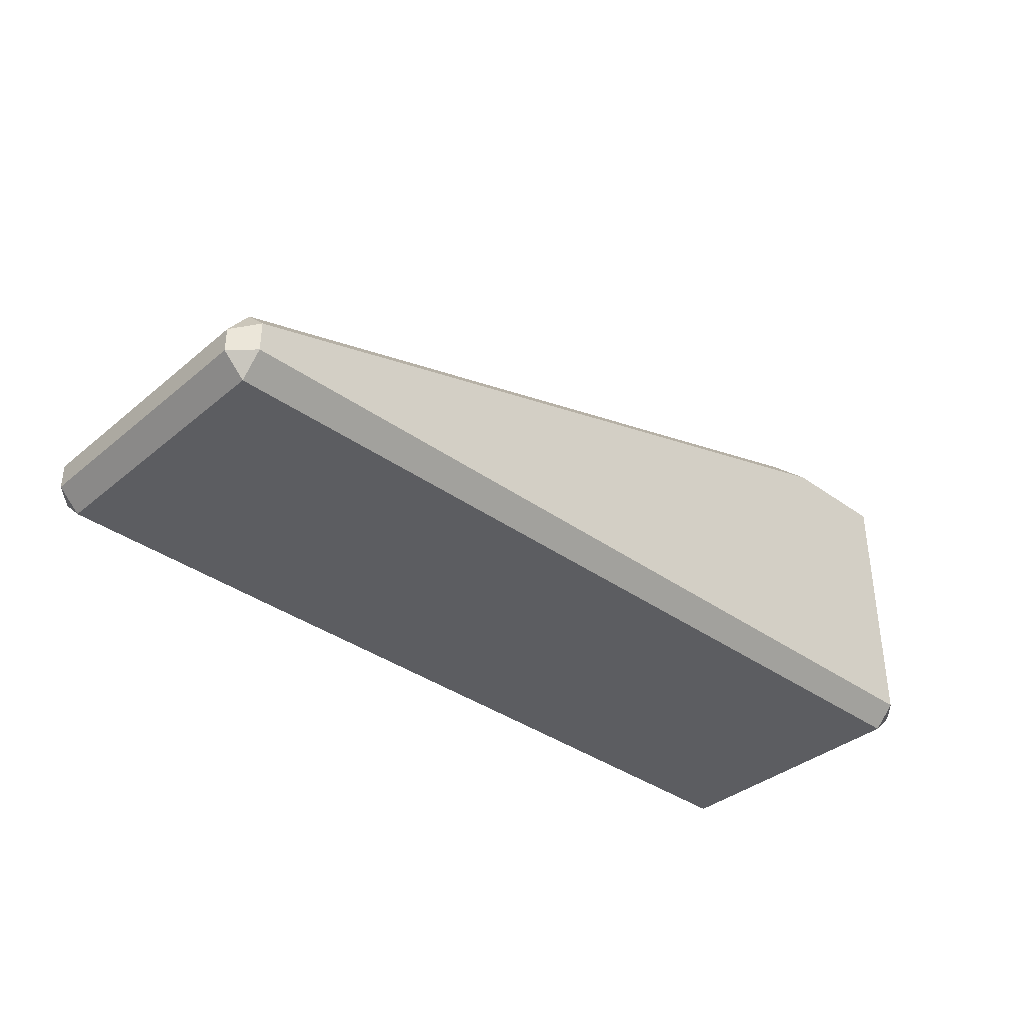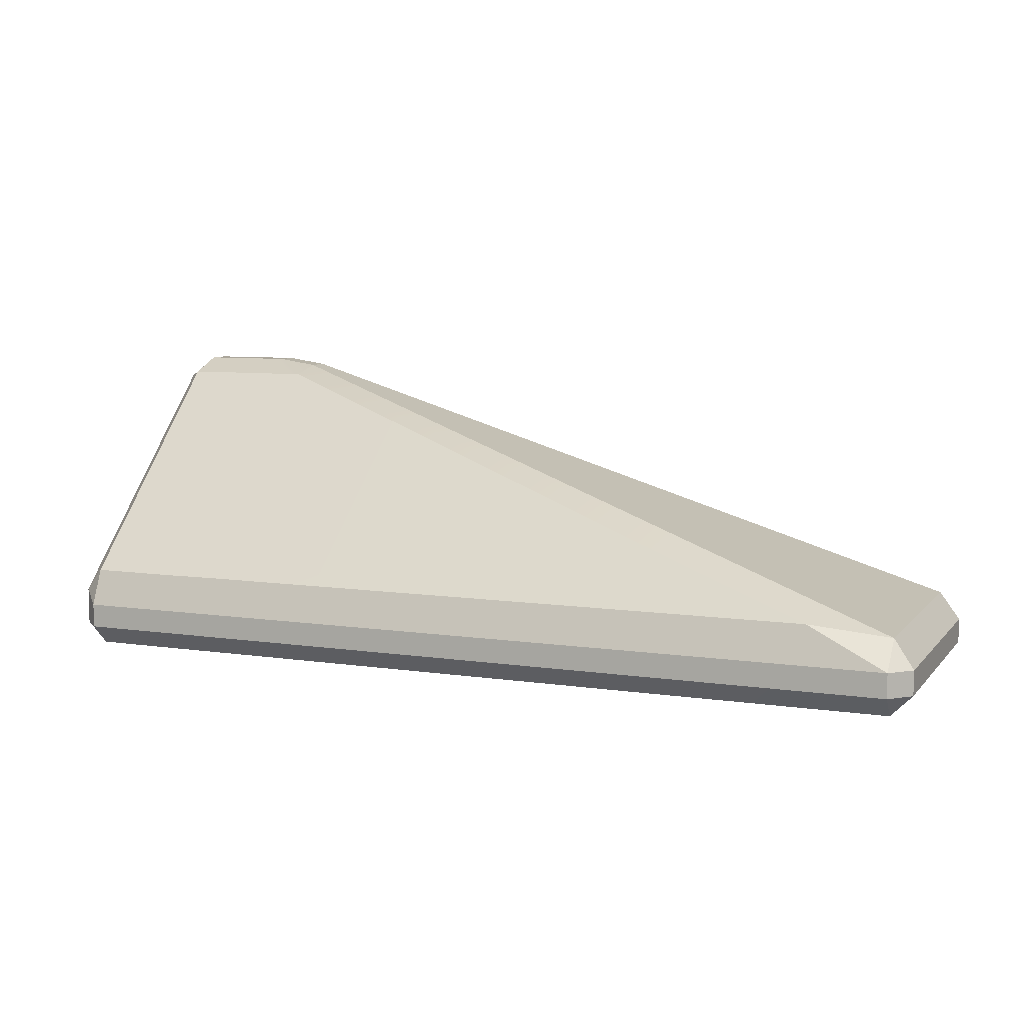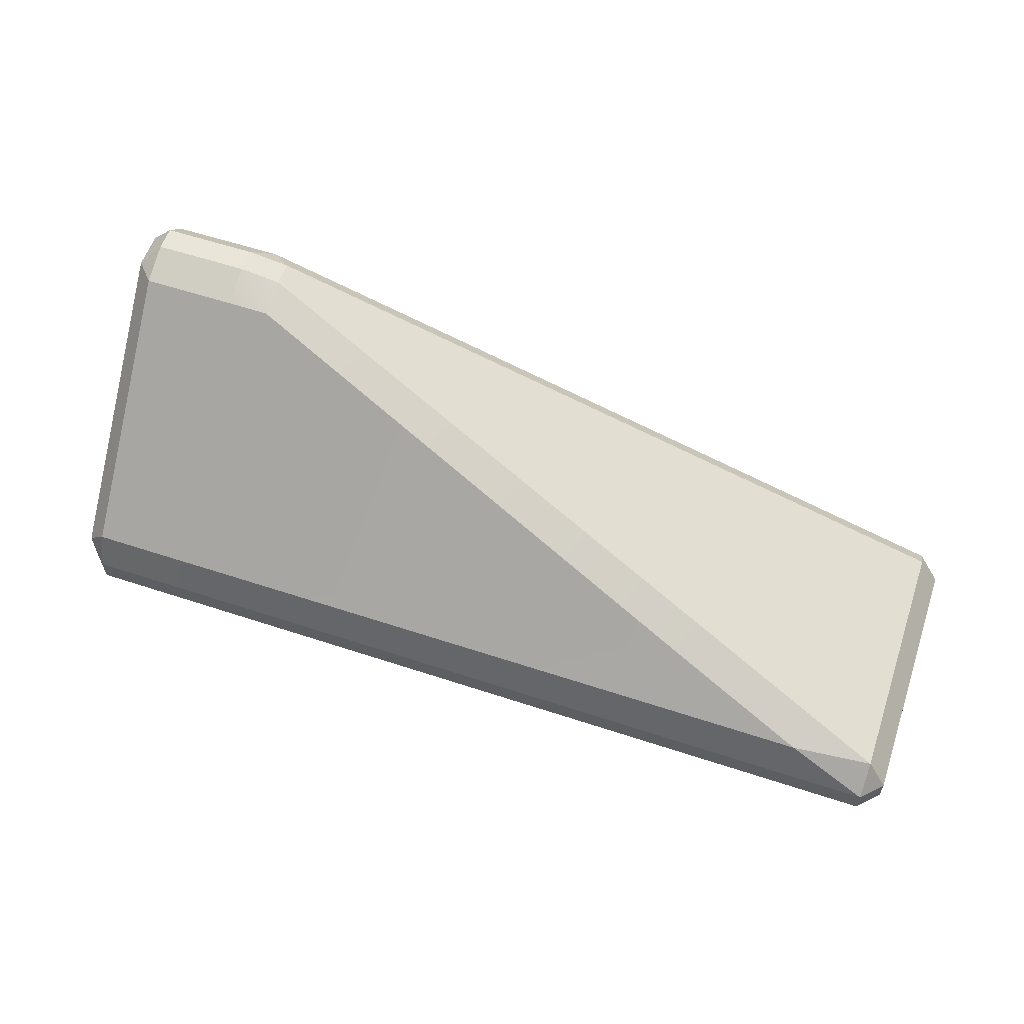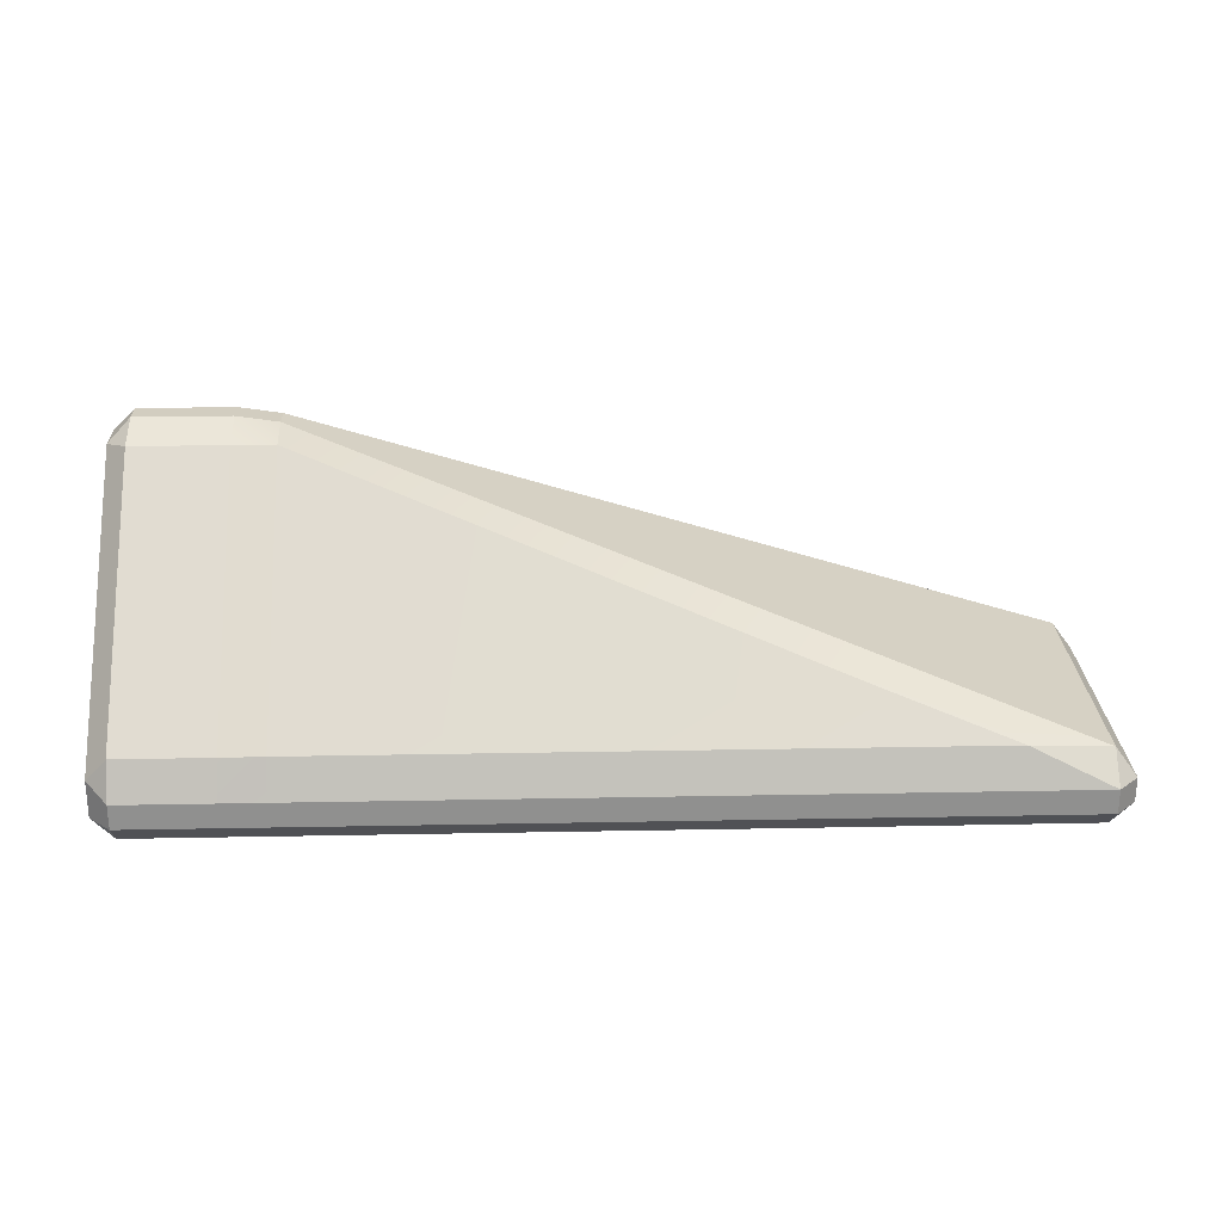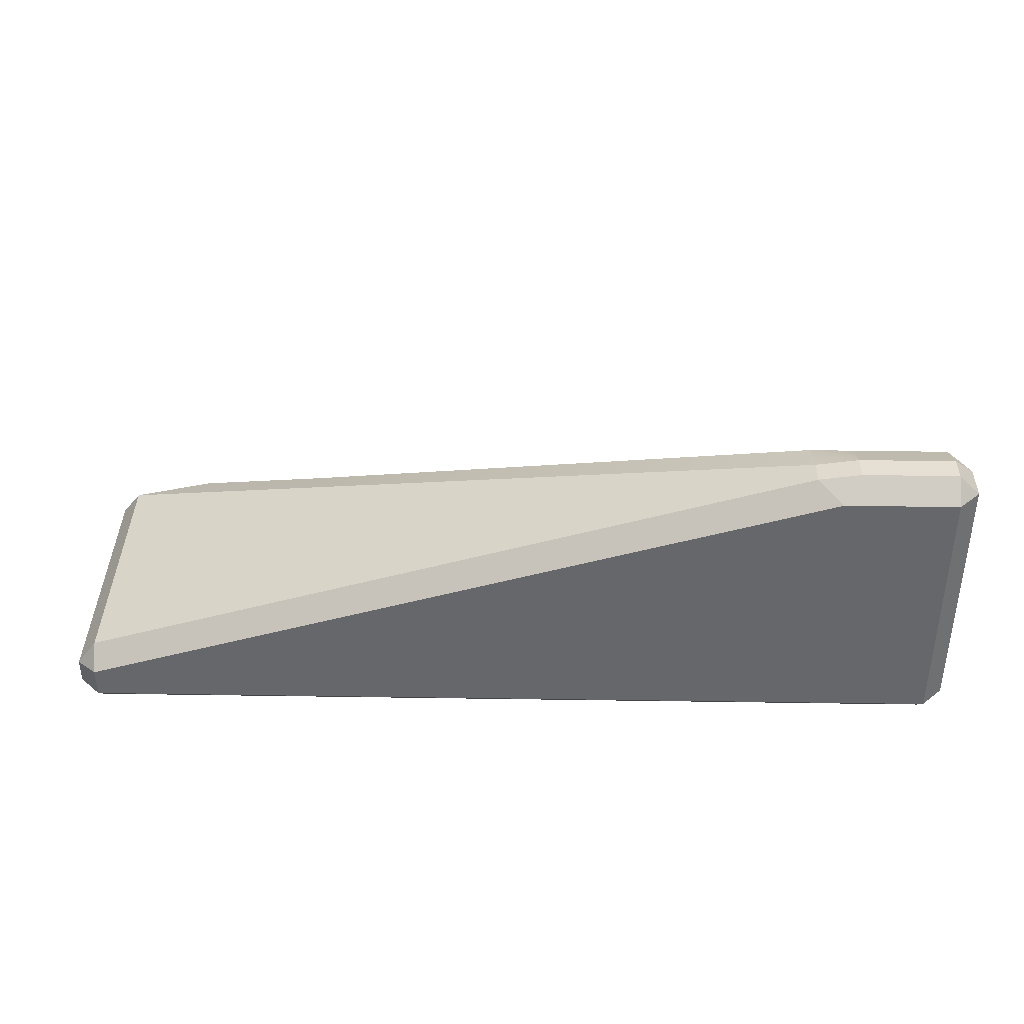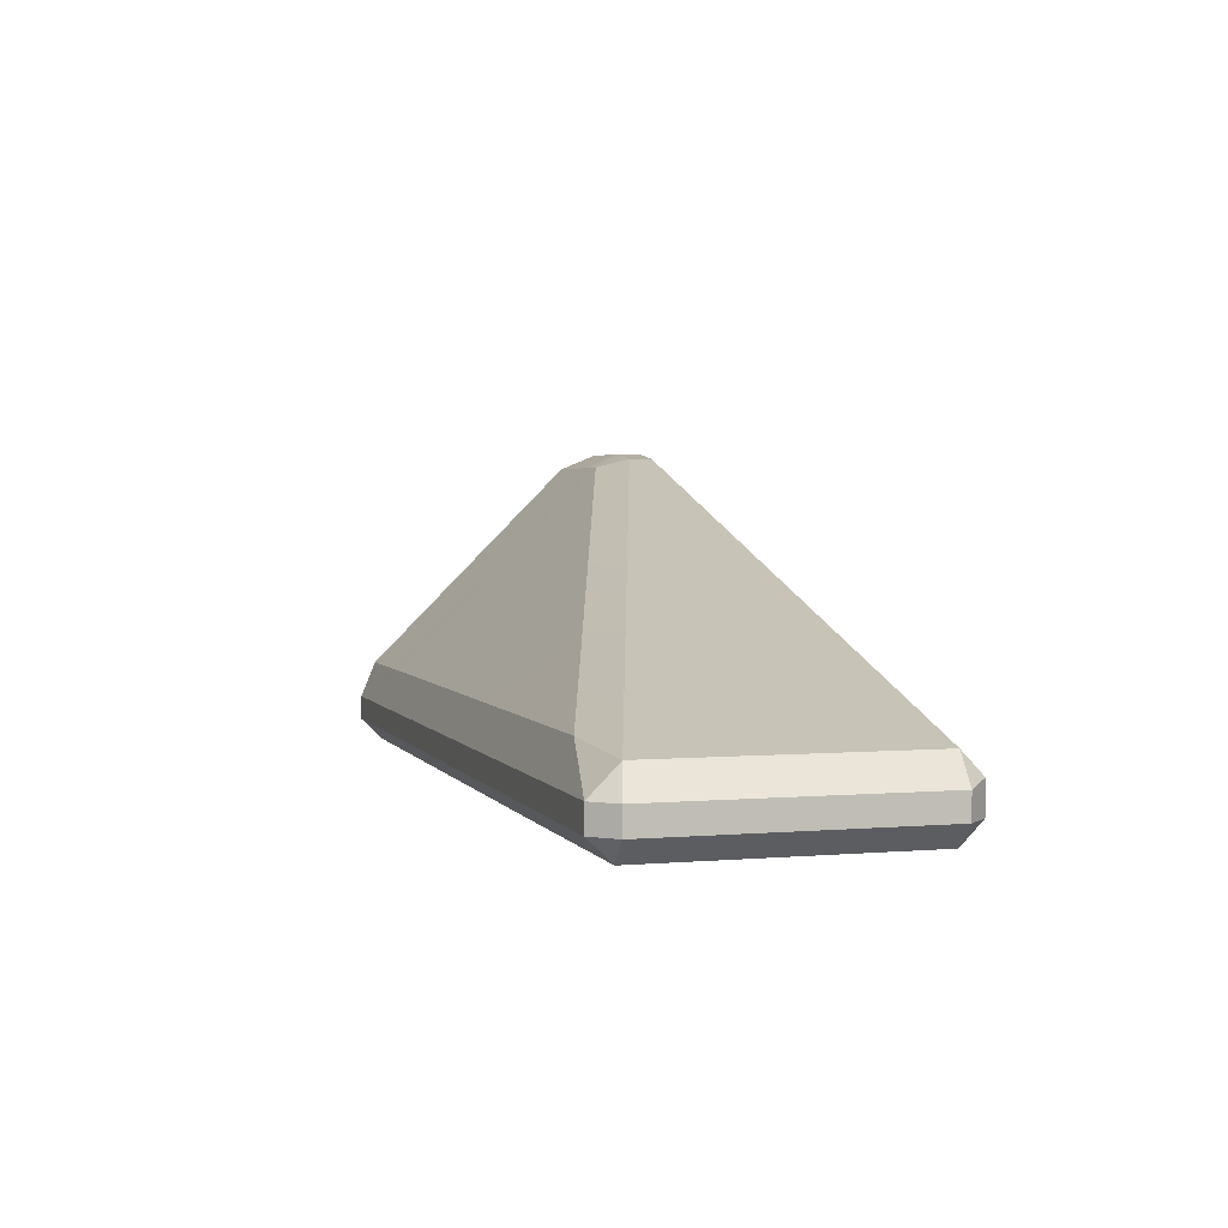
<metadata>
{"format":"obj","ext":"obj","renderer":"f3d","projection":"perspective","resolution":1024,"background":"white","views":[{"elev":-36.7,"azim":137.1,"up":"+Y"},{"elev":7.9,"azim":22.6,"up":"+Y"},{"elev":58.6,"azim":18.8,"up":"+Y"},{"elev":24.6,"azim":-1.8,"up":"+Y"},{"elev":37.9,"azim":-178.9,"up":"+Y"},{"elev":2.8,"azim":73.3,"up":"+Y"}]}
</metadata>
<code>
o HE_ArmouredBlock_Corner_113.001
v -0.43 -0.43 -0.5
v -0.06047 0.43 -0.5
v 1.709 -0.1111 -0.5
v -0.43 0.43 -0.5
v 2.43 -0.43 -0.5
v 2.43 -0.3318 -0.5
v -0.43 -0.35 0.5
v -0.12 -0.43 0.5
v -0.12 -0.35 0.5
v -0.43 -0.43 0.5
v -0.43 -0.5 -0.43
v -0.06047 -0.5 0.43
v -0.43 -0.5 0.43
v 1.709 -0.5 0.43
v 2.43 -0.5 -0.43
v 2.43 -0.5 0.4277
v -0.5 -0.309 0.43
v -0.5 -0.43 -0.43
v -0.5 -0.43 0.43
v -0.5 0.43 -0.309
v -0.5 0.43 -0.43
v -0.43 0.5 -0.43
v -0.12 0.5 -0.35
v -0.12 0.5 -0.43
v -0.43 0.5 -0.35
v 2.5 -0.43 0.43
v 2.5 -0.35 -0.43
v 2.5 -0.35 0.43
v 2.5 -0.43 -0.43
v -0.12 -0.2305 0.4505
v -0.43 0.4505 -0.2305
v -0.43 -0.2305 0.4505
v -0.12 0.4505 -0.2305
v 2.43 -0.5 -0.43
v 2.43 -0.43 -0.5
v 2.5 -0.43 -0.43
v -0.43 -0.43 -0.5
v -0.43 -0.5 -0.43
v -0.5 -0.43 -0.43
v 2.5 -0.35 -0.43
v 2.43 -0.3318 -0.5
v 2.433 -0.2595 -0.43
v -0.43 0.43 -0.5
v -0.5 0.43 -0.43
v -0.43 0.5 -0.43
v 2.43 -0.5 0.4277
v 2.5 -0.43 0.43
v 2.433 -0.43 0.5
v -0.06047 -0.5 0.43
v 0.01694 -0.43 0.5
v -0.12 -0.43 0.5
v -0.5 -0.43 0.43
v -0.43 -0.5 0.43
v -0.43 -0.43 0.5
v 2.433 -0.35 0.5
v 2.5 -0.35 0.43
v 2.433 -0.2595 0.4095
v -0.12 -0.35 0.5
v 0.01842 -0.2294 0.4505
v -0.12 -0.2305 0.4505
v 0.01694 -0.35 0.5
v -0.43 0.5 -0.35
v -0.5 0.43 -0.309
v -0.43 0.4505 -0.2305
v 0.01694 0.4795 -0.43
v -0.06047 0.43 -0.5
v -0.12 0.5 -0.43
v 0.01842 0.4505 -0.2294
v -0.12 0.5 -0.35
v -0.12 0.4505 -0.2305
v 0.01694 0.4795 -0.35
v -0.5 -0.309 0.43
v -0.43 -0.35 0.5
v -0.43 -0.2305 0.4505
v 2.43 -0.43 -0.5
v 2.5 -0.35 -0.43
v 2.5 -0.43 -0.43
v 2.43 -0.3318 -0.5
v -0.43 -0.43 -0.5
v 2.43 -0.5 -0.43
v -0.43 -0.5 -0.43
v 2.43 -0.43 -0.5
v 0.01694 -0.43 0.5
v -0.12 -0.35 0.5
v -0.12 -0.43 0.5
v 0.01694 -0.35 0.5
v -0.12 -0.43 0.5
v -0.43 -0.5 0.43
v -0.06047 -0.5 0.43
v -0.43 -0.43 0.5
v -0.43 -0.43 0.5
v -0.5 -0.309 0.43
v -0.5 -0.43 0.43
v -0.43 -0.35 0.5
v -0.43 -0.35 0.5
v -0.12 -0.2305 0.4505
v -0.43 -0.2305 0.4505
v -0.12 -0.35 0.5
v 2.43 -0.5 0.4277
v 2.5 -0.43 -0.43
v 2.5 -0.43 0.43
v 2.43 -0.5 -0.43
v -0.43 -0.5 -0.43
v -0.5 -0.43 0.43
v -0.5 -0.43 -0.43
v -0.43 -0.5 0.43
v -0.5 -0.43 -0.43
v -0.43 0.43 -0.5
v -0.43 -0.43 -0.5
v -0.5 0.43 -0.43
v -0.5 0.43 -0.43
v -0.43 0.5 -0.35
v -0.43 0.5 -0.43
v -0.5 0.43 -0.309
v -0.12 0.5 -0.35
v -0.43 0.4505 -0.2305
v -0.12 0.4505 -0.2305
v -0.43 0.5 -0.35
v -0.12 0.5 -0.43
v 0.01694 0.4795 -0.35
v 0.01694 0.4795 -0.43
v -0.12 0.5 -0.35
v -0.43 0.5 -0.43
v -0.06047 0.43 -0.5
v -0.43 0.43 -0.5
v -0.12 0.5 -0.43
v 2.5 -0.43 0.43
v 2.433 -0.35 0.5
v 2.433 -0.43 0.5
v 2.5 -0.35 0.43
v 2.5 -0.35 0.43
v 2.433 -0.2595 -0.43
v 2.433 -0.2595 0.4095
v 2.5 -0.35 -0.43
v 0.01842 -0.2294 0.4505
v -0.12 0.4505 -0.2305
v -0.12 -0.2305 0.4505
v 0.01842 0.4505 -0.2294
v -0.43 -0.2305 0.4505
v -0.5 0.43 -0.309
v -0.5 -0.309 0.43
v -0.43 0.4505 -0.2305
v 0.132 -0.132 -0.5
v -0.132 -0.132 -0.5
v 0.132 0.132 -0.5
v -0.132 0.132 -0.5
v -0.132 -0.132 -0.5
v -0.132 0.132 -0.5
v 0.132 0.132 -0.5
v 0.132 -0.132 -0.5
v -0.132 -0.5 0.132
v -0.132 -0.5 -0.132
v 0.132 -0.5 0.132
v 0.132 -0.5 -0.132
v -0.132 -0.5 -0.132
v 0.132 -0.5 -0.132
v 0.132 -0.5 0.132
v -0.132 -0.5 0.132
v 1.709 -0.35 0.5
v 0.01694 -0.43 0.5
v 1.709 -0.43 0.5
v 0.01694 -0.35 0.5
v 2.433 -0.35 0.5
v 2.433 -0.43 0.5
v 2.433 -0.2595 0.4095
v 1.709 -0.03792 -0.43
v 1.74 -0.04748 0.1916
v 2.433 -0.2595 -0.43
v 1.709 -0.03792 -0.43
v 0.01694 0.4795 -0.35
v 0.01694 0.4795 -0.43
v 0.01842 -0.2294 0.4505
v 1.728 -0.09449 0.3111
v 0.01842 0.4505 -0.2294
v 1.709 -0.2294 0.4505
v 2.169 -0.2294 0.4505
v 2.433 -0.2595 0.4095
v 2.169 -0.2294 0.4505
v 2.433 -0.35 0.5
v 2.433 -0.2595 -0.43
v 1.709 -0.1111 -0.5
v 1.709 -0.03792 -0.43
v 2.43 -0.3318 -0.5
v 2.433 -0.43 0.5
v 1.709 -0.5 0.43
v 2.43 -0.5 0.4277
v 1.709 -0.43 0.5
v 0.01694 -0.43 0.5
v 1.709 -0.5 0.43
v -0.06047 -0.5 0.43
v 0.01842 0.4505 -0.2294
v 1.74 -0.04748 0.1916
v 0.01694 0.4795 -0.35
v 1.728 -0.09449 0.3111
v 2.169 -0.2294 0.4505
v 2.433 -0.2595 0.4095
v 2.169 -0.2294 0.4505
v 1.709 -0.35 0.5
v 2.433 -0.35 0.5
v 1.709 -0.2294 0.4505
v 0.01842 -0.2294 0.4505
v 0.01694 -0.35 0.5
v 0.01694 0.4795 -0.43
v 1.709 -0.1111 -0.5
v -0.06047 0.43 -0.5
v 1.709 -0.03792 -0.43
v 0.868 -0.5 0.132
v 0.868 -0.5 -0.132
v 1.132 -0.5 0.132
v 1.132 -0.5 -0.132
v 0.868 -0.5 -0.132
v 1.132 -0.5 -0.132
v 1.132 -0.5 0.132
v 0.868 -0.5 0.132
v 1.868 -0.5 0.132
v 1.868 -0.5 -0.132
v 2.132 -0.5 0.132
v 2.132 -0.5 -0.132
v 1.868 -0.5 -0.132
v 2.132 -0.5 -0.132
v 2.132 -0.5 0.132
v 1.868 -0.5 0.132
f 1 2 3
f 2 1 4
f 5 1 3
f 5 3 6
f 7 8 9
f 8 7 10
f 11 12 13
f 14 12 11
f 14 11 15
f 16 14 15
f 17 18 19
f 17 20 18
f 18 20 21
f 22 23 24
f 23 22 25
f 26 27 28
f 27 26 29
f 30 31 32
f 31 30 33
f 34 35 36
f 37 38 39
f 40 41 42
f 43 44 45
f 46 47 48
f 49 50 51
f 52 53 54
f 55 56 57
f 58 59 60
f 59 58 61
f 62 63 64
f 65 66 67
f 68 69 70
f 69 68 71
f 72 73 74
f 75 76 77
f 76 75 78
f 79 80 81
f 80 79 82
f 83 84 85
f 84 83 86
f 87 88 89
f 88 87 90
f 91 92 93
f 92 91 94
f 95 96 97
f 96 95 98
f 99 100 101
f 100 99 102
f 103 104 105
f 104 103 106
f 107 108 109
f 108 107 110
f 111 112 113
f 112 111 114
f 115 116 117
f 116 115 118
f 119 120 121
f 120 119 122
f 123 124 125
f 124 123 126
f 127 128 129
f 128 127 130
f 131 132 133
f 132 131 134
f 135 136 137
f 136 135 138
f 139 140 141
f 140 139 142
f 159 160 161
f 160 159 162
f 161 163 159
f 163 161 164
f 165 166 167
f 166 165 168
f 169 170 167
f 170 169 171
f 172 173 174
f 173 172 175
f 173 175 176
f 177 178 179
f 180 181 182
f 181 180 183
f 184 185 186
f 185 184 187
f 188 189 187
f 189 188 190
f 191 192 193
f 192 191 194
f 195 192 194
f 192 195 196
f 197 198 199
f 198 197 200
f 201 198 200
f 198 201 202
f 203 204 205
f 204 203 206
l 143 144
l 145 146
l 147 148
l 149 150
l 151 152
l 153 154
l 155 156
l 157 158
l 208 207
l 209 210
l 212 211
l 214 213
l 216 215
l 217 218
l 220 219
l 222 221

</code>
